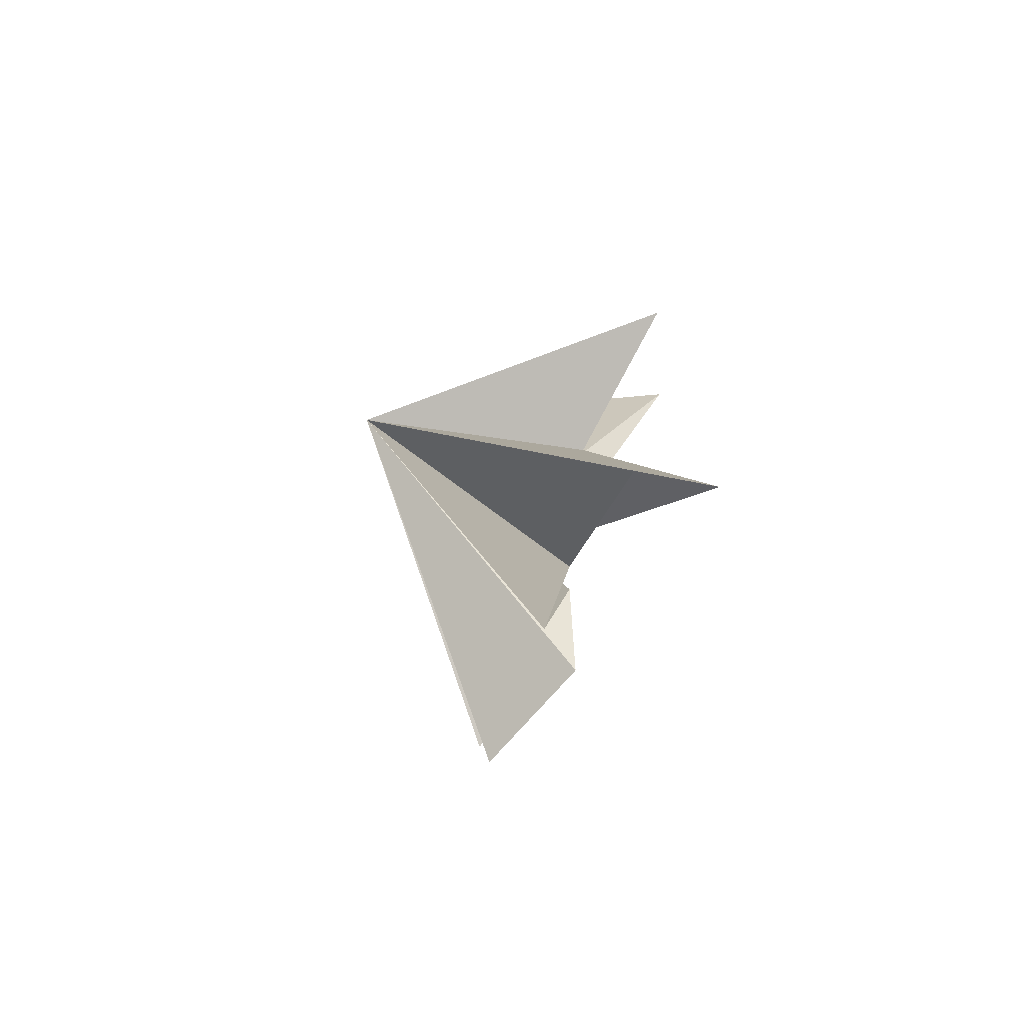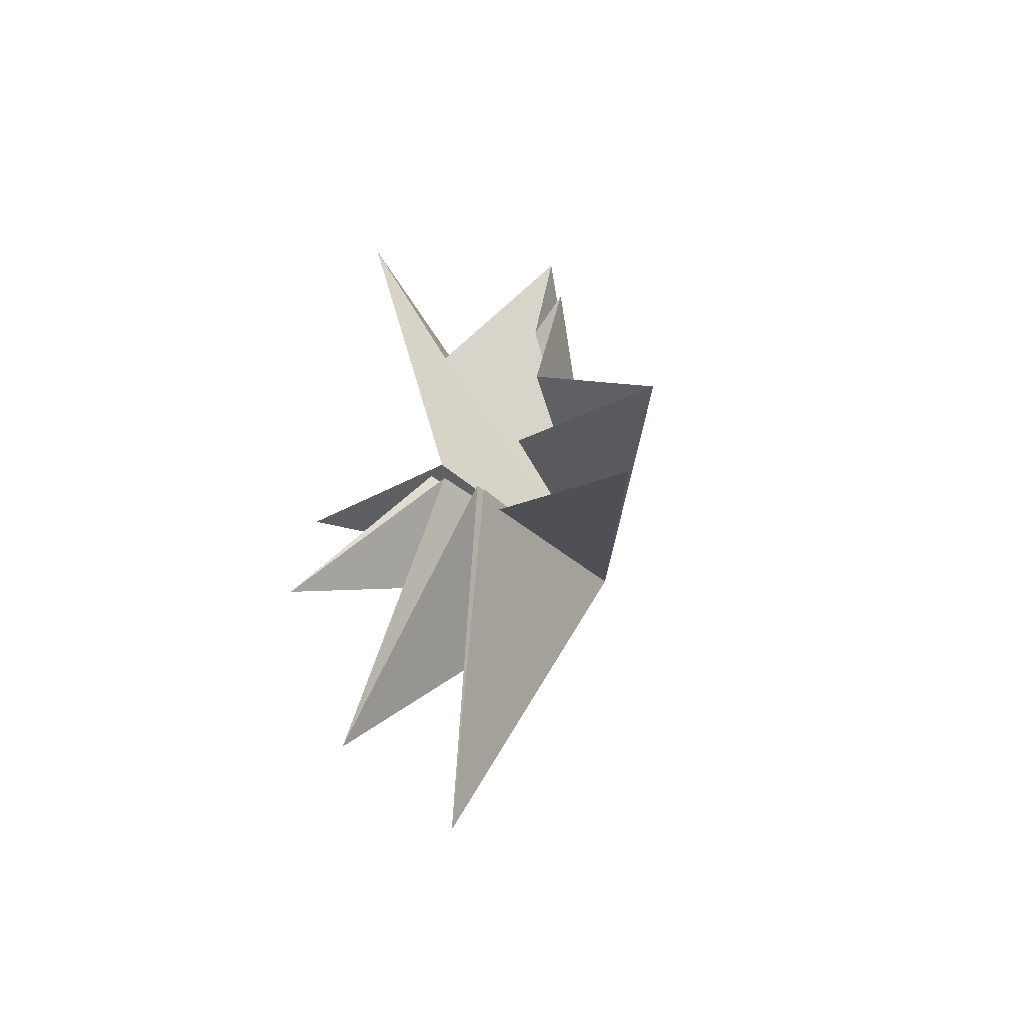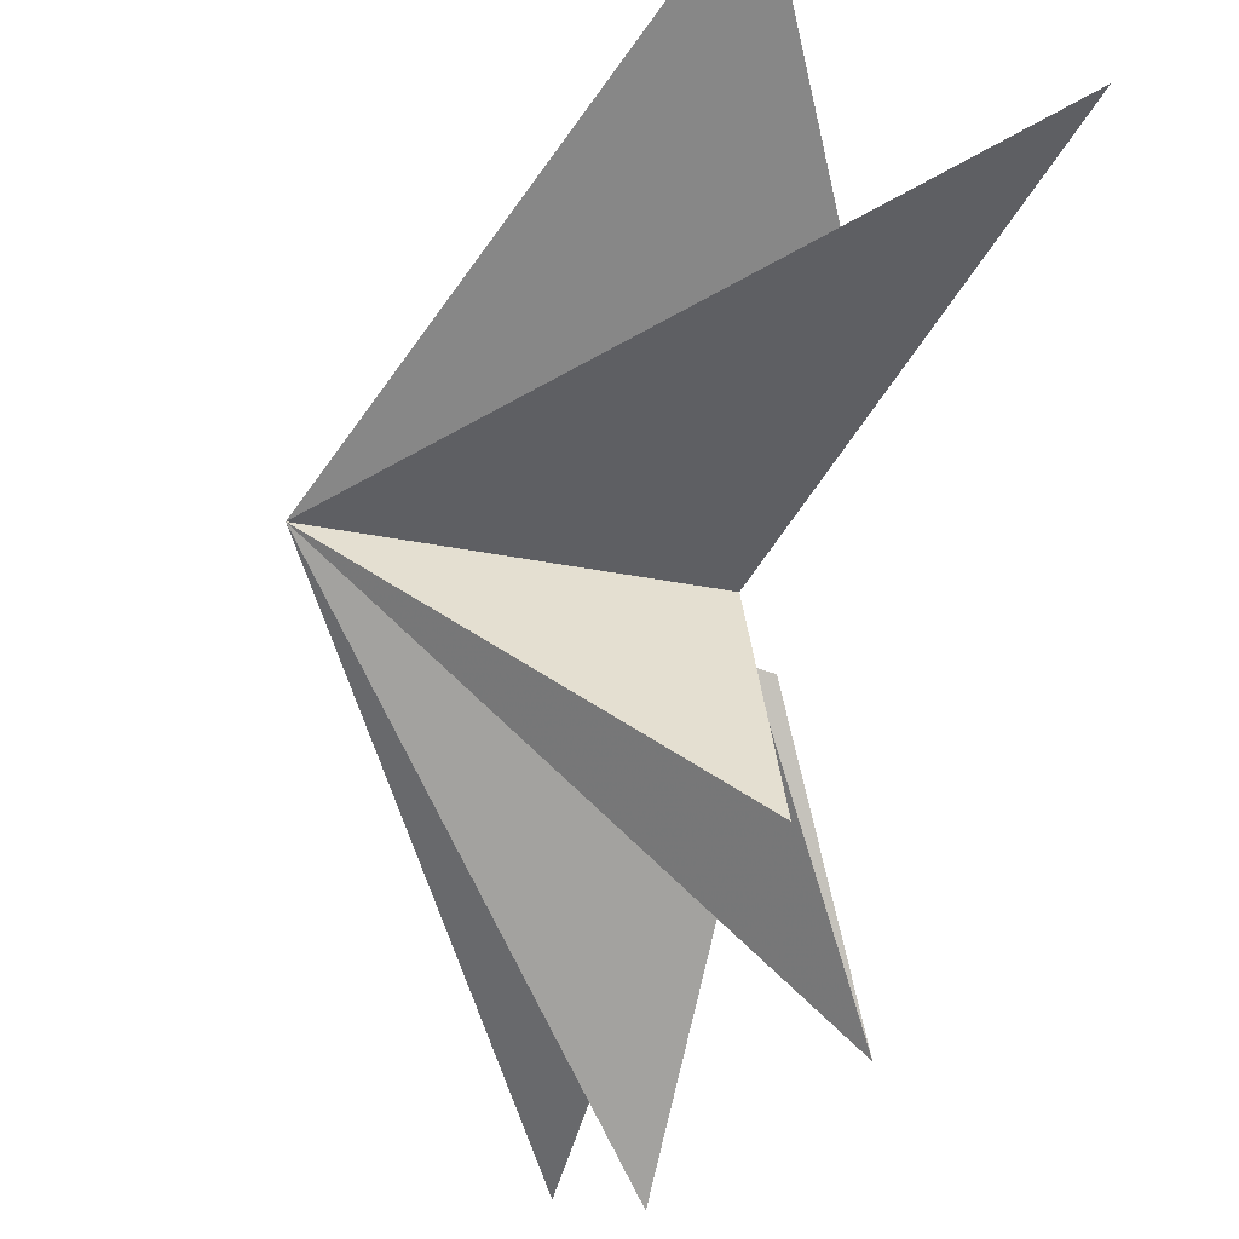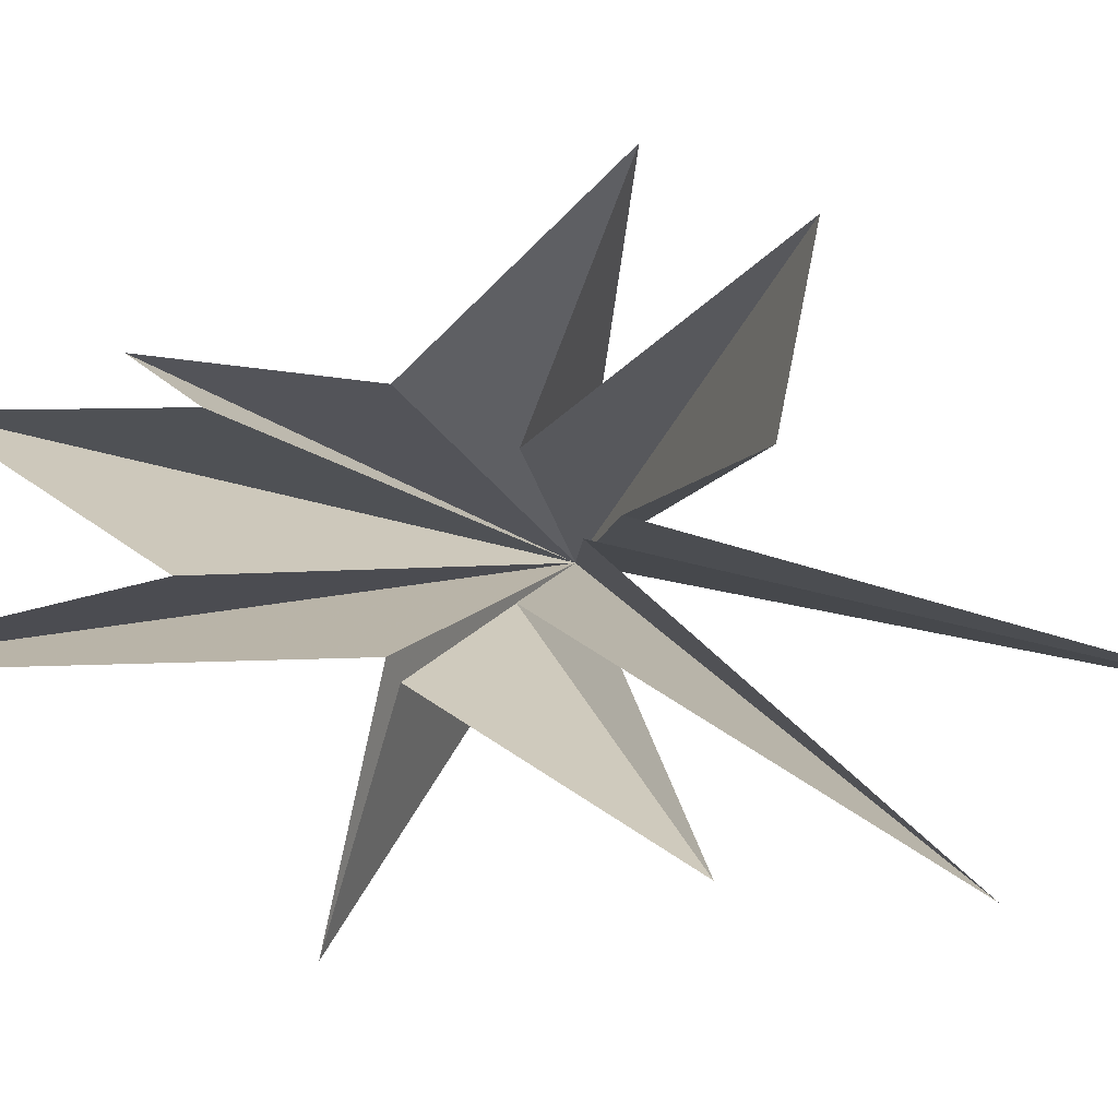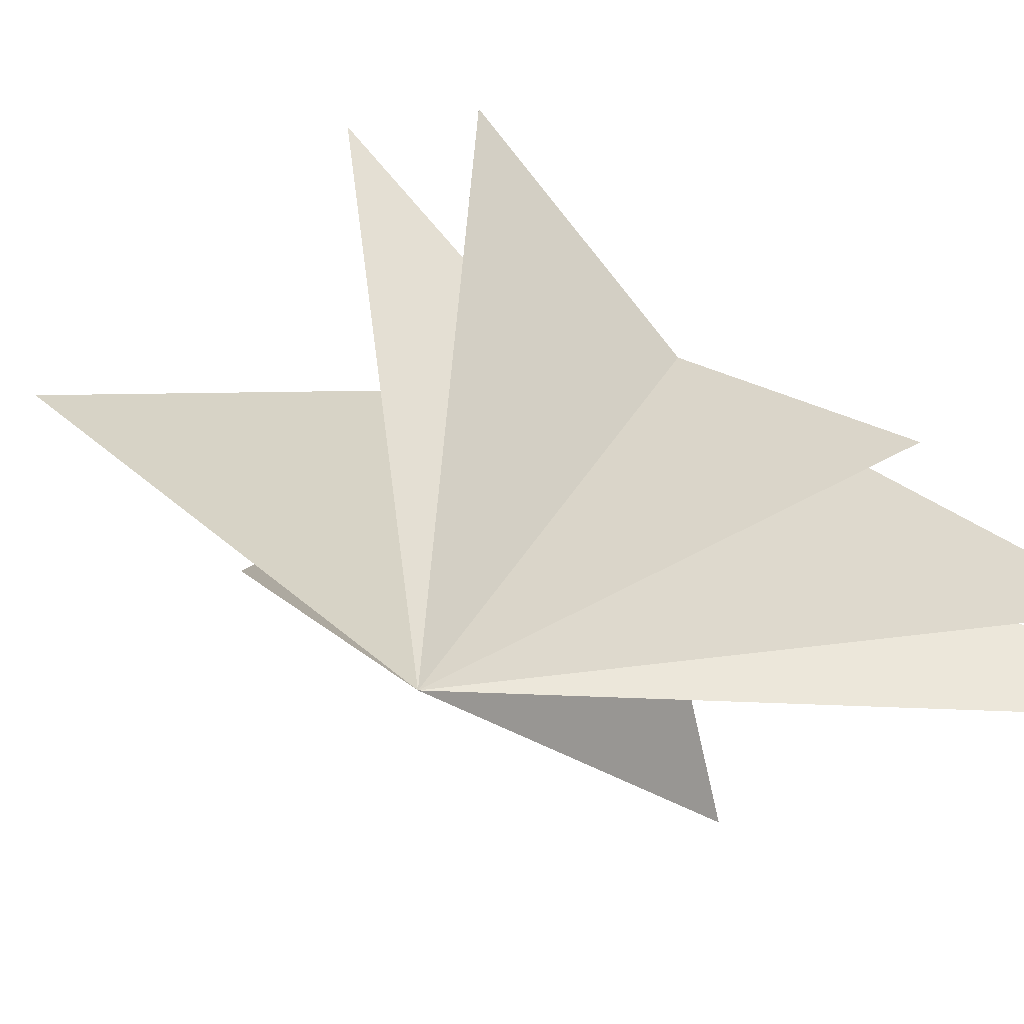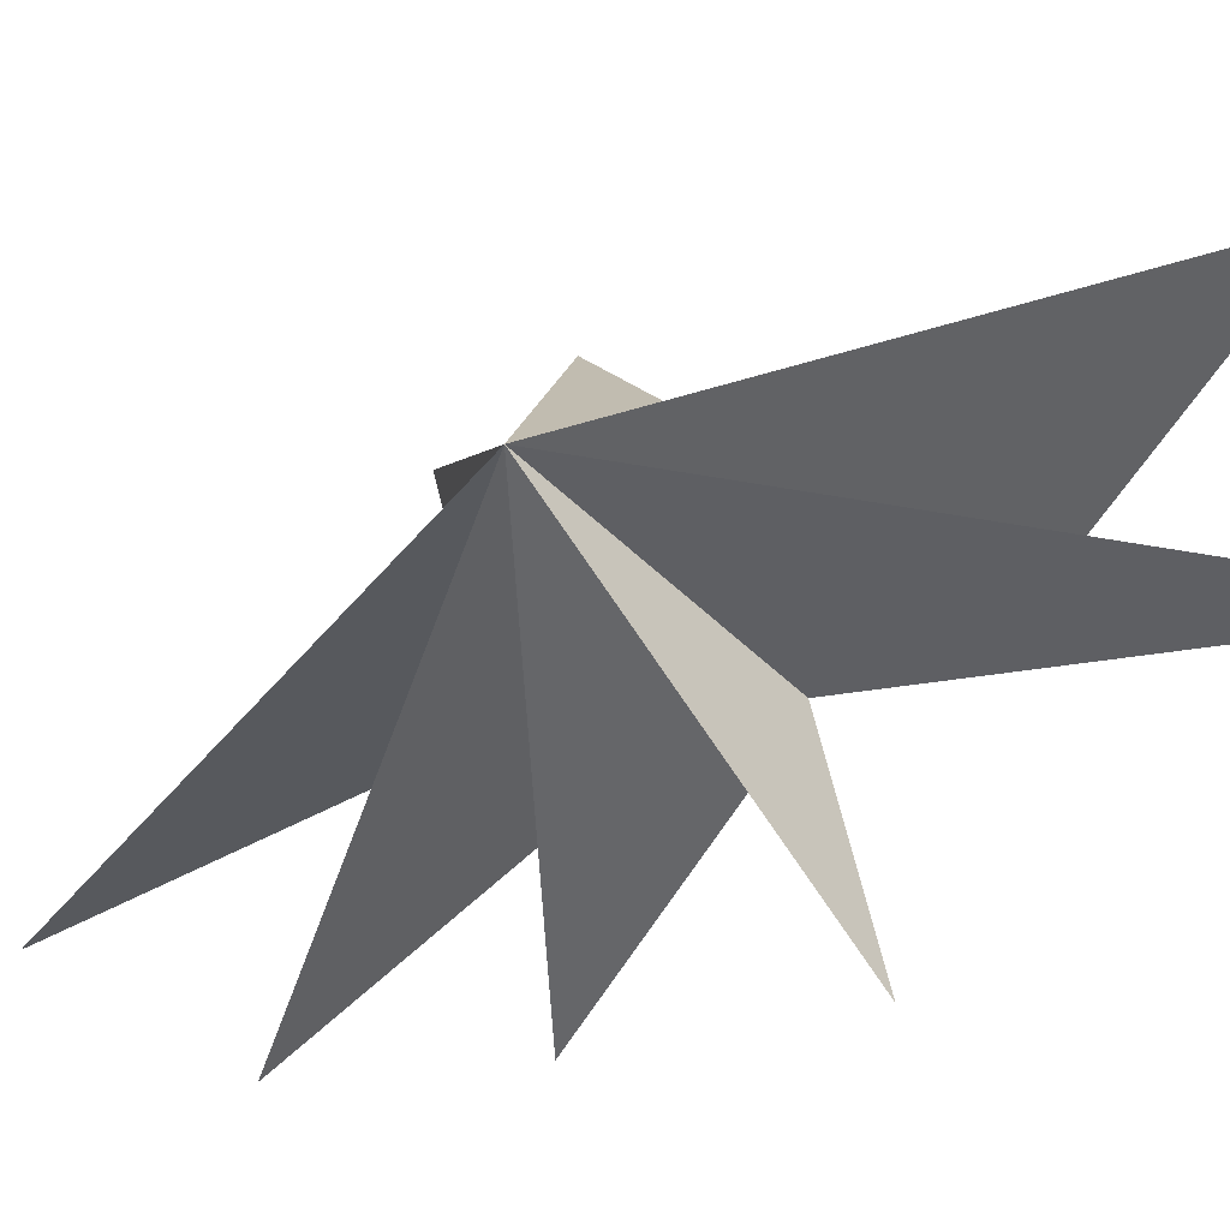
<metadata>
{"format":"obj","ext":"obj","renderer":"f3d","projection":"perspective","resolution":1024,"background":"white","views":[{"elev":-68.4,"azim":-24.1,"up":"+Z"},{"elev":-55.9,"azim":129.7,"up":"+Z"},{"elev":-42.7,"azim":-5.0,"up":"+Y"},{"elev":2.0,"azim":114.3,"up":"+Y"},{"elev":32.7,"azim":-51.8,"up":"+Y"},{"elev":-30.2,"azim":-52.3,"up":"+Y"}]}
</metadata>
<code>
v 0.4846 0.8127 -5.448
v -0.05539 -0.1662 -2.99
v -2.05 -2.635 -11.95
v -0.19 -0.5022 -2.343
v -0.4801 3.921 -5.71
v -1.028 -5.357 -8.092
v 0.09319 -1.398 -1.449
v 1.691 -4.904 -5.05
v -0.663 -2.618 0.7349
v -0.2777 -6.667 1.872
v -0.6857 -2.262 0.9857
v 2.386 -2.55 9.629
v 0.6506 -1.087 3.736
v -1.253 1.312 9.328
v -0.3637 1.342 3.826
v -0.5327 2.156 5.25
v 0.009619 1.655 0.5417
v -0.3356 4.95 -3.12
v -0.3127 0.7492 -1.315
v -6.376 -1.084 0.5332
f 3 4 20
f 20 2 3
f 1 2 20
f 4 6 20
f 6 7 20
f 20 7 8
f 8 9 20
f 5 20 19
f 18 19 20
f 13 14 20
f 5 1 20
f 9 10 20
f 10 11 20
f 20 11 12
f 12 13 20
f 14 15 20
f 17 20 16
f 20 17 18
f 16 20 15

</code>
